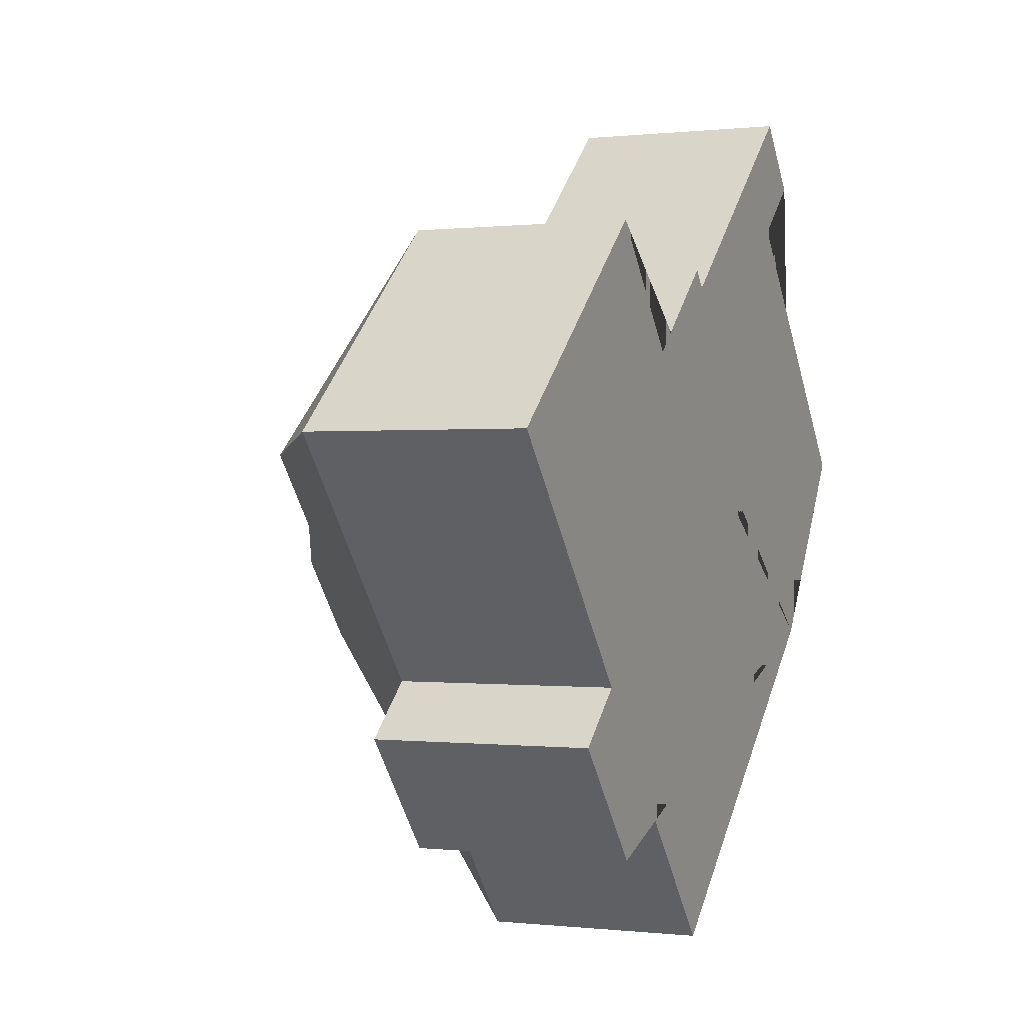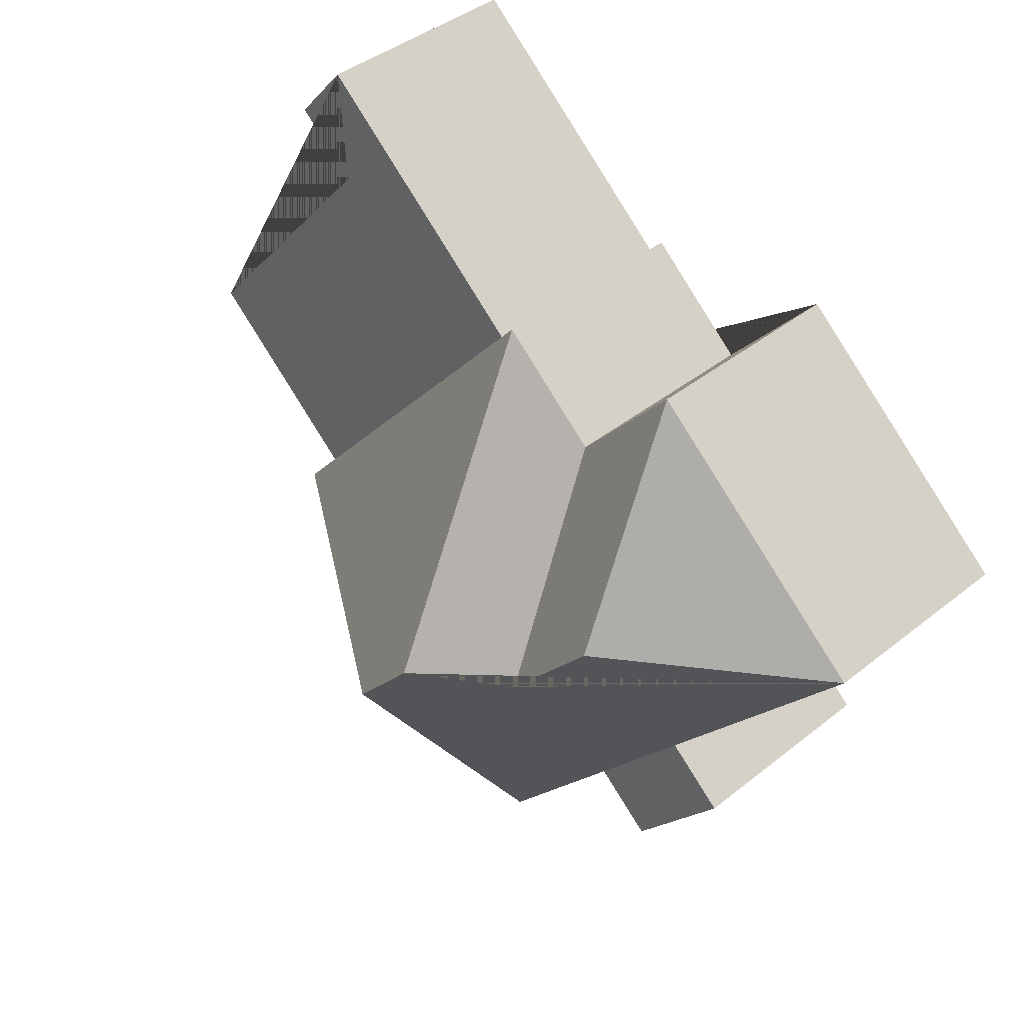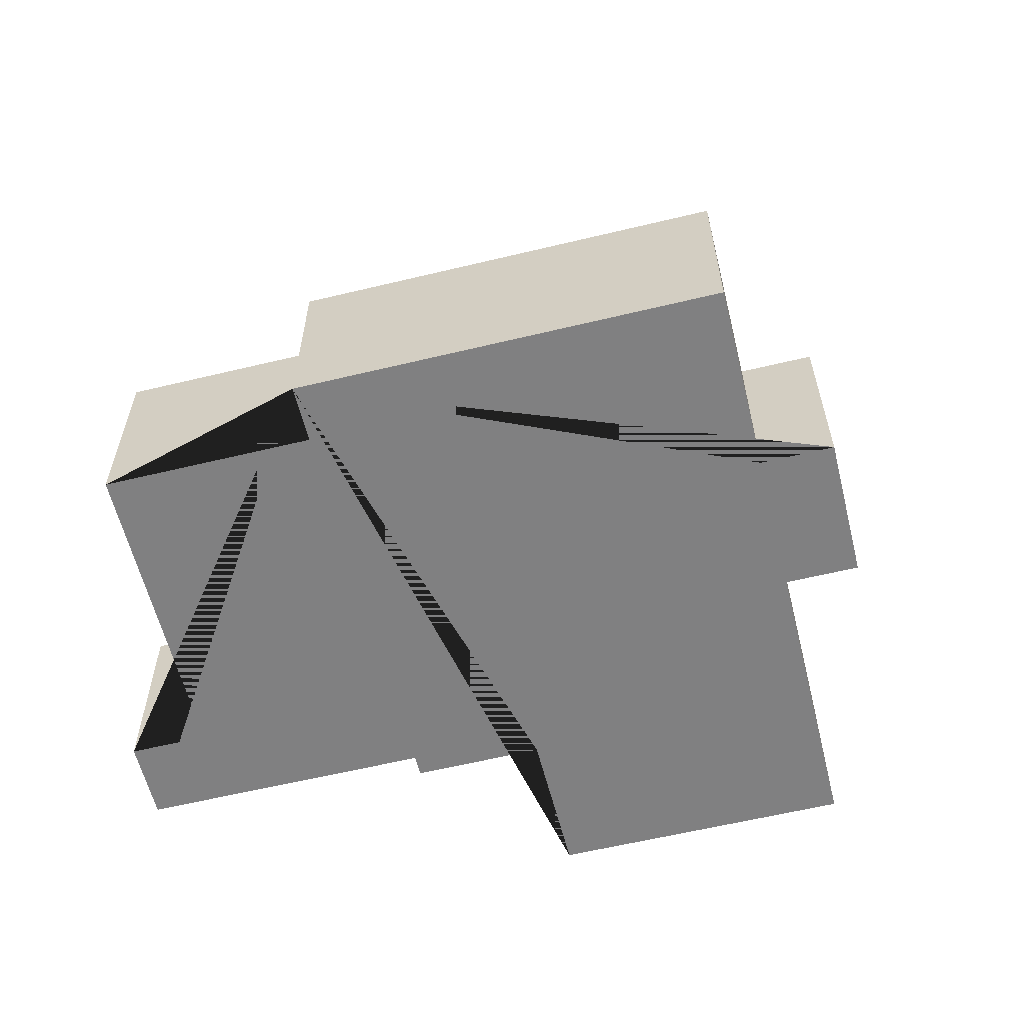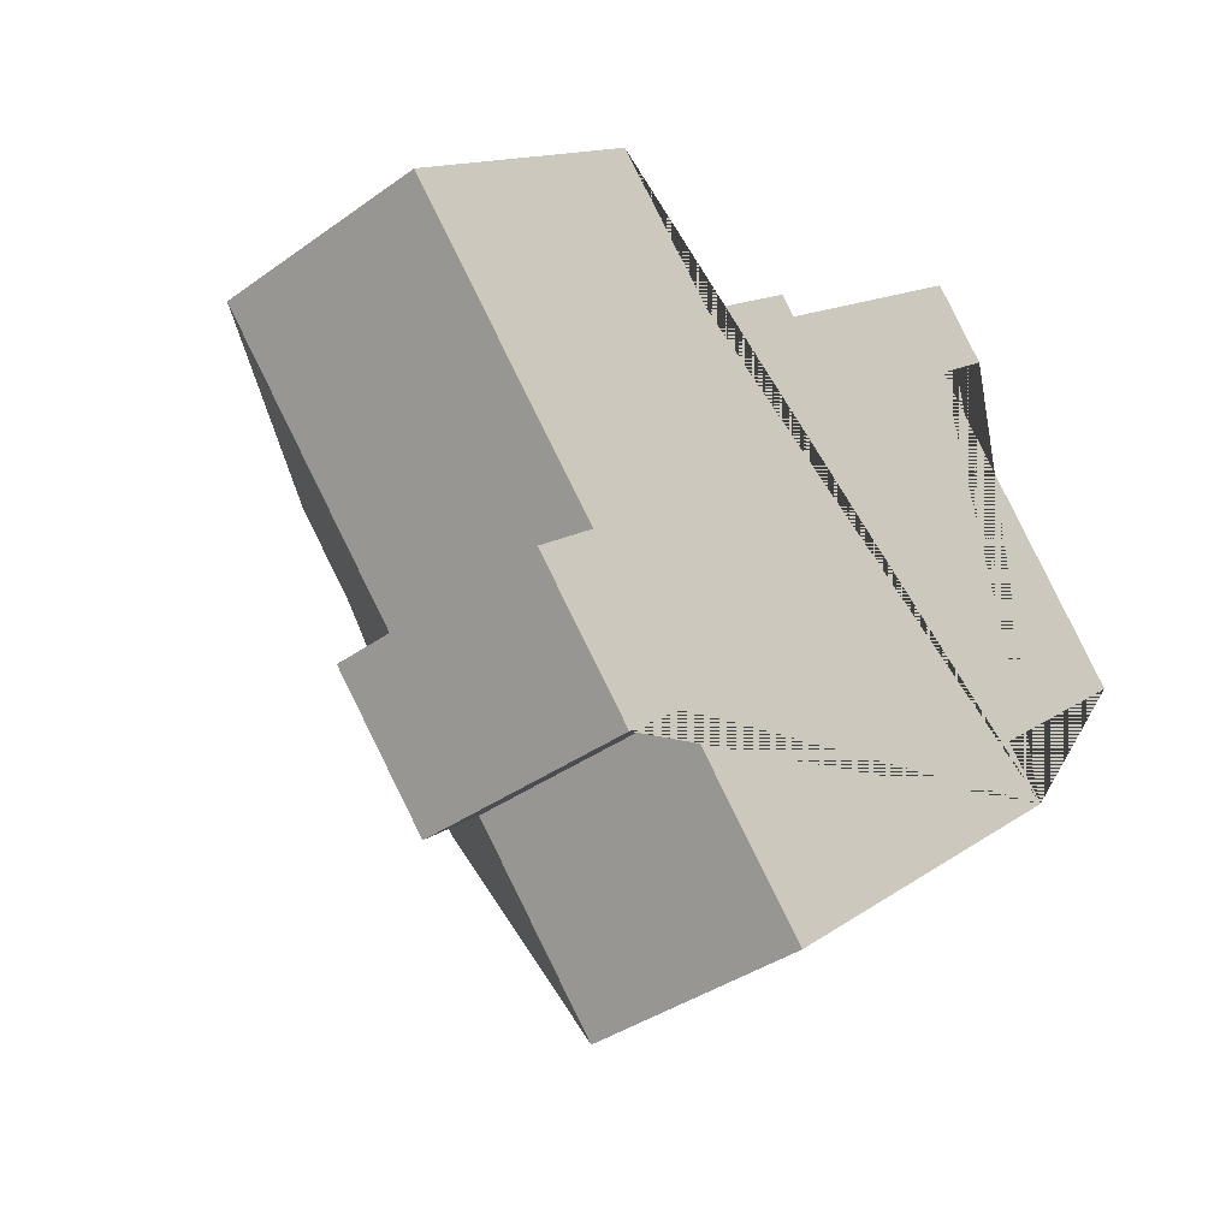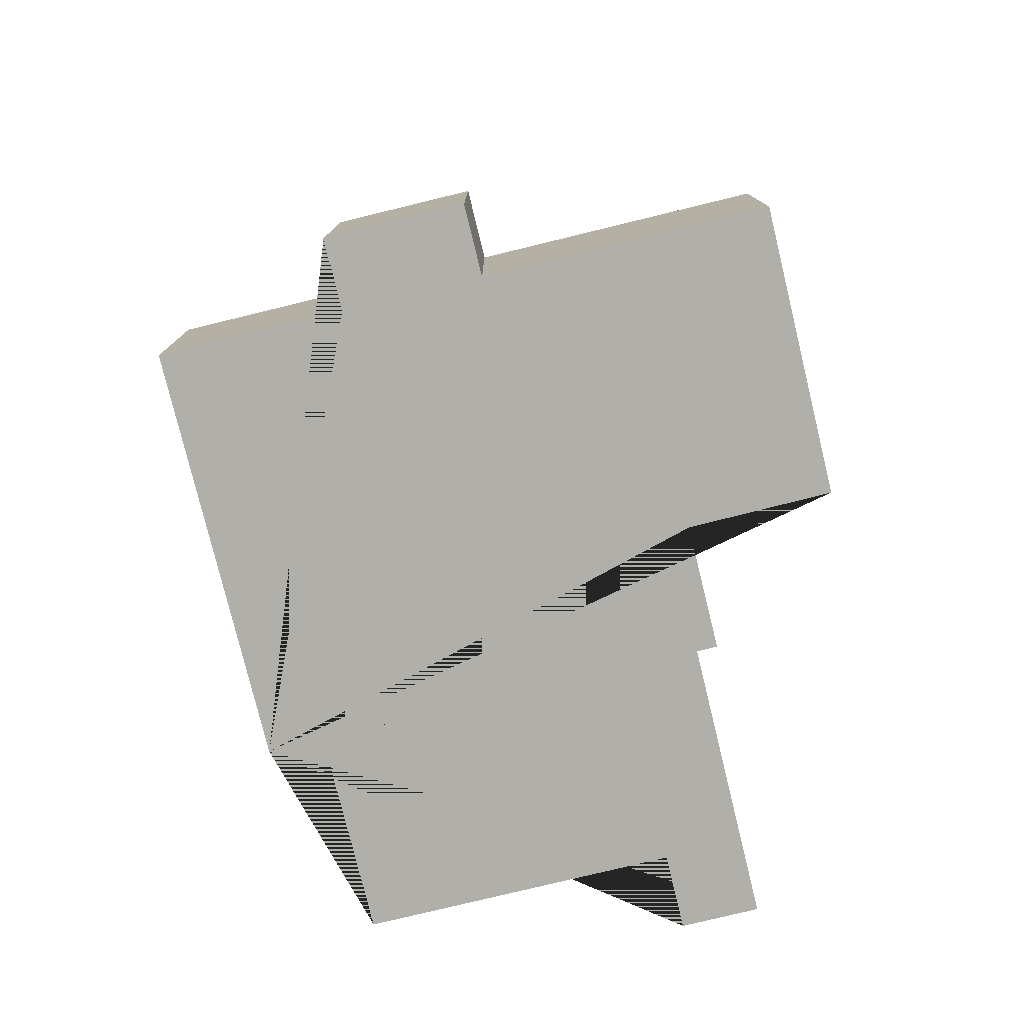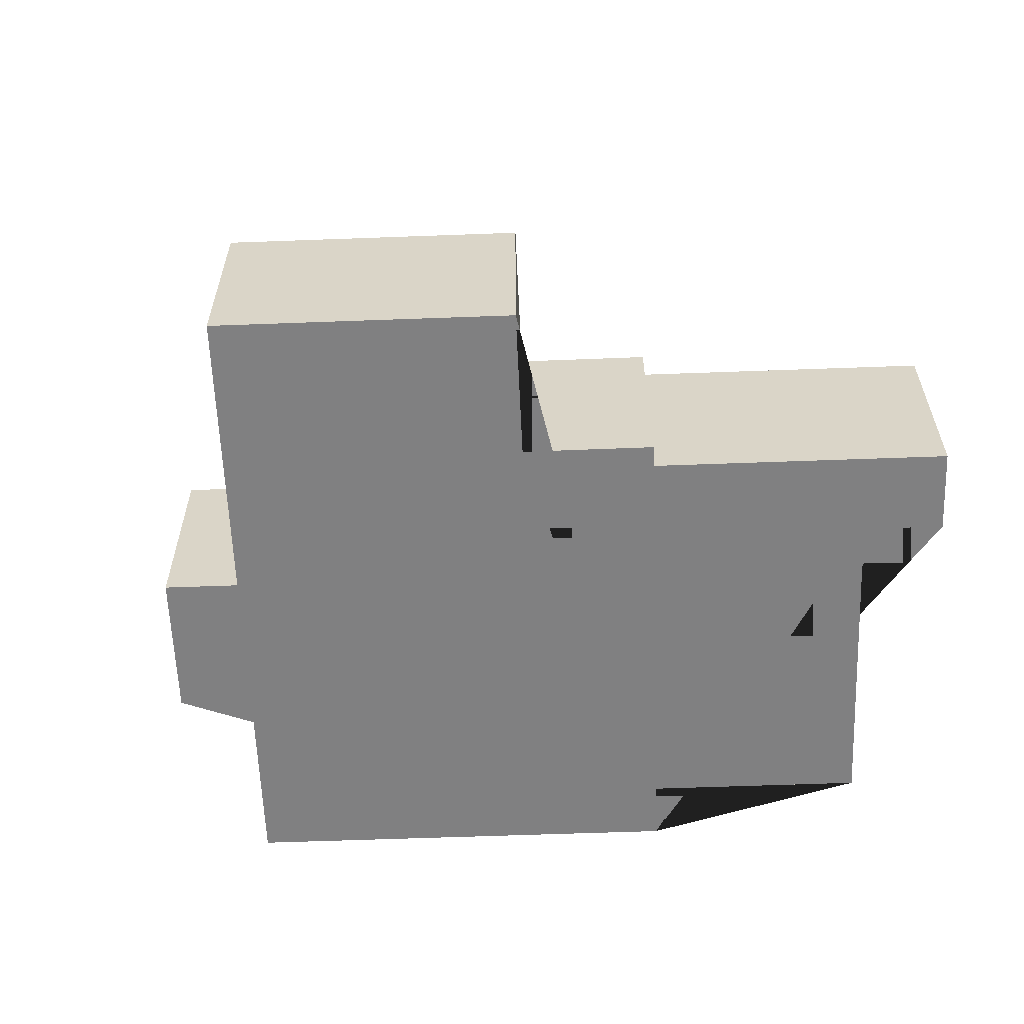
<metadata>
{"format":"obj","ext":"obj","renderer":"f3d","projection":"perspective","resolution":1024,"background":"white","views":[{"elev":0.0,"azim":-66.6,"up":"+Z"},{"elev":40.8,"azim":-134.4,"up":"+Z"},{"elev":-60.1,"azim":153.2,"up":"+Y"},{"elev":-37.0,"azim":-47.1,"up":"+Z"},{"elev":-78.0,"azim":-117.0,"up":"+Y"},{"elev":-60.2,"azim":-38.5,"up":"+Y"}]}
</metadata>
<code>
o BK39_500_002052_0042
v 286.1 75 -211.1
v 167.3 75 -313.1
v 272.3 75 -195.1
v 331.1 75 -144.5
v 122 75 -260.4
v 101.5 75 -278
v 178.2 145 -210.1
v 154.8 145 -182.9
v 67.24 75 -238.1
v 87.76 75 -220.5
v 122.3 122.5 -182.2
v 255.1 75 -56.15
v 277.1 75 -37.28
v 177 75 -84.33
v 257.8 75 -14.9
v 172 75 -78.46
v 136.1 75 -109.5
v 89.65 122.3 -144.6
v 100.3 75 -68.63
v 18.04 75 -139.3
v 286.1 0 -211.1
v 167.3 0 -313.1
v 122 0 -260.4
v 101.5 0 -278
v 67.24 0 -238.1
v 87.76 0 -220.5
v 18.04 0 -139.3
v 100.3 0 -68.63
v 136.1 0 -109.5
v 172 0 -78.46
v 177 0 -84.33
v 257.8 0 -14.9
v 277.1 0 -37.28
v 255.1 0 -56.15
v 331.1 0 -144.5
v 272.3 0 -195.1
f 20 18 19
f 19 18 11 17
f 17 11 8 16
f 16 8 7 1 3 14
f 15 13 12 4 3 14
f 7 1 2
f 20 18 11 8 7 2 5 10
f 9 6 5 10
f 21 22 23 24 25 26 27 28 29 30 31 32 33 34 35 36
f 1 21 22 2
f 2 22 23 5
f 5 23 24 6
f 6 24 25 9
f 9 25 26 10
f 10 26 27 20
f 20 27 28 19
f 19 28 29 17
f 17 29 30 16
f 16 30 31 14
f 14 31 32 15
f 15 32 33 13
f 13 33 34 12
f 12 34 35 4
f 4 35 36 3
f 3 36 21 1

</code>
